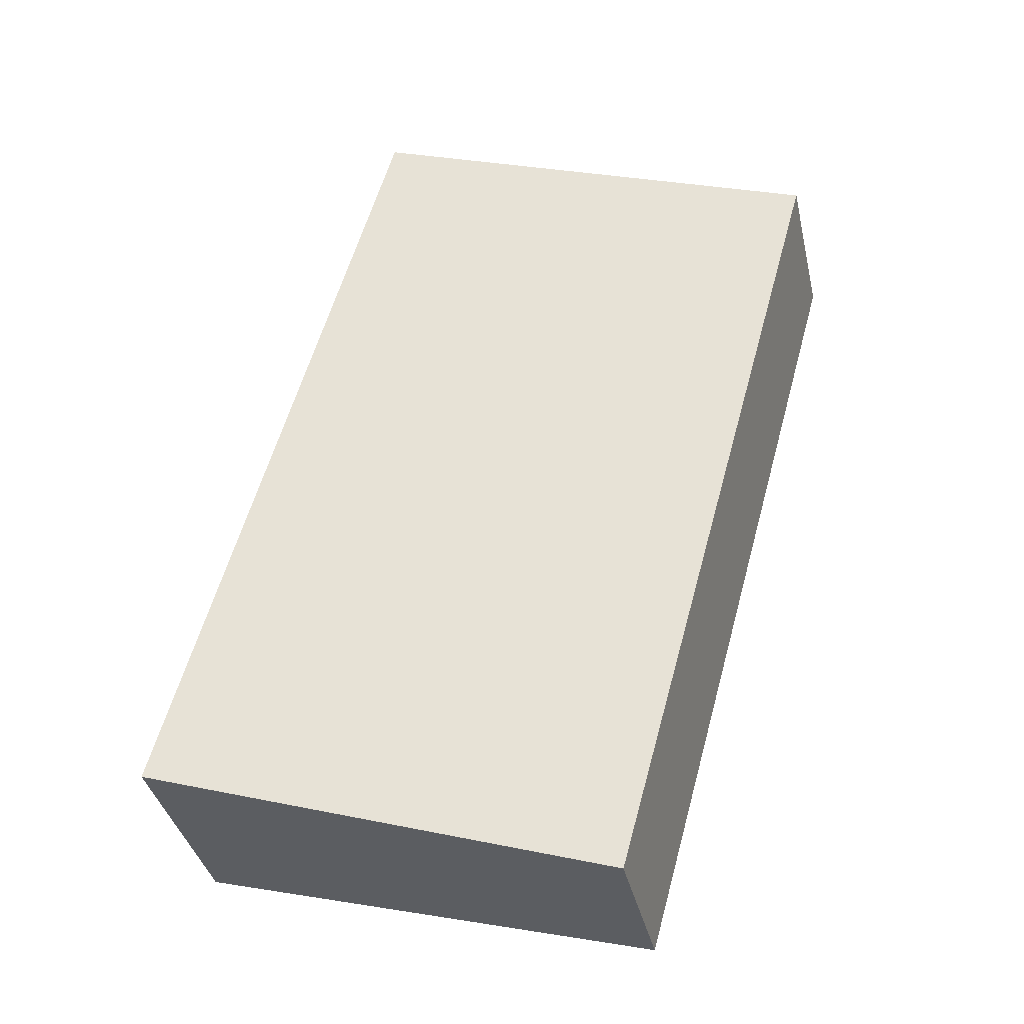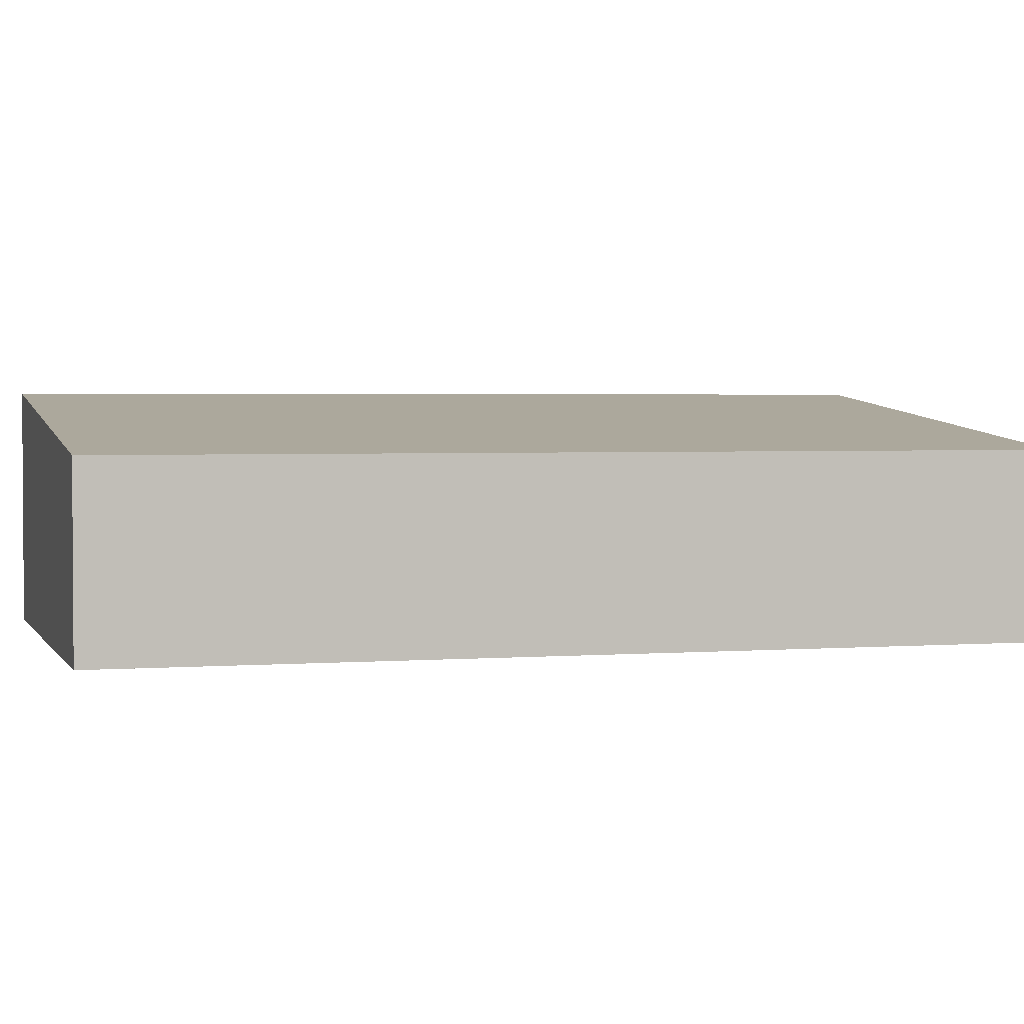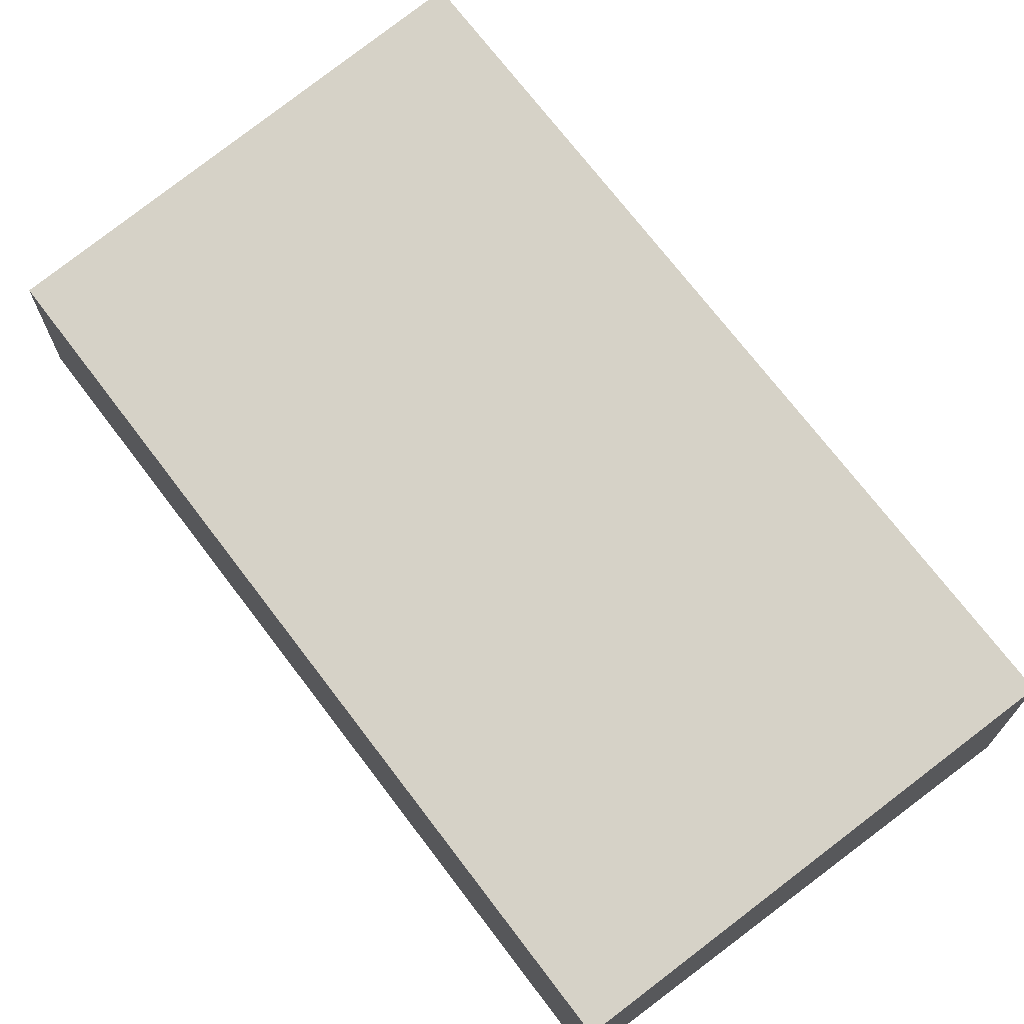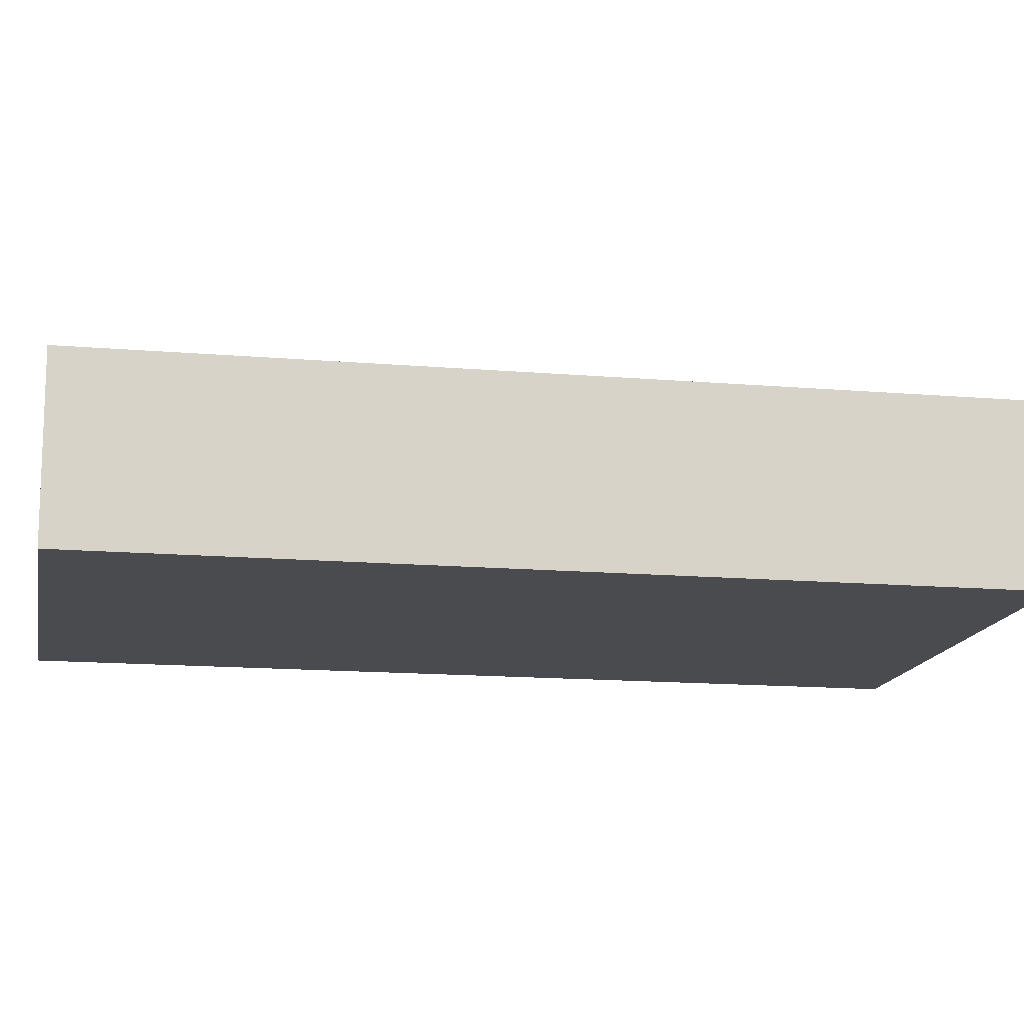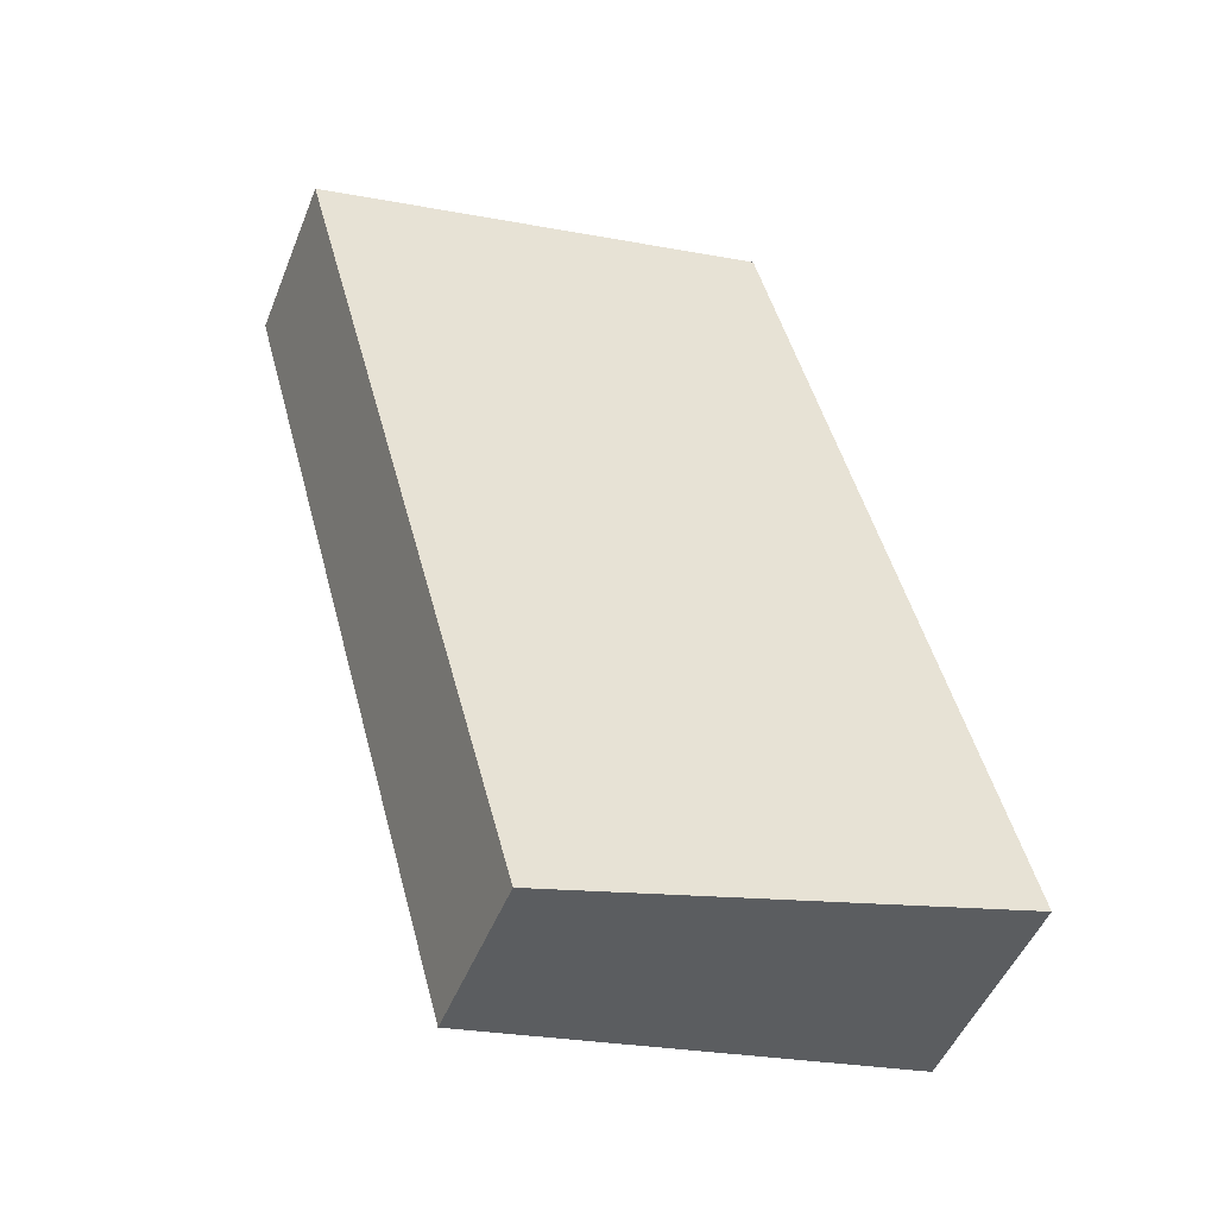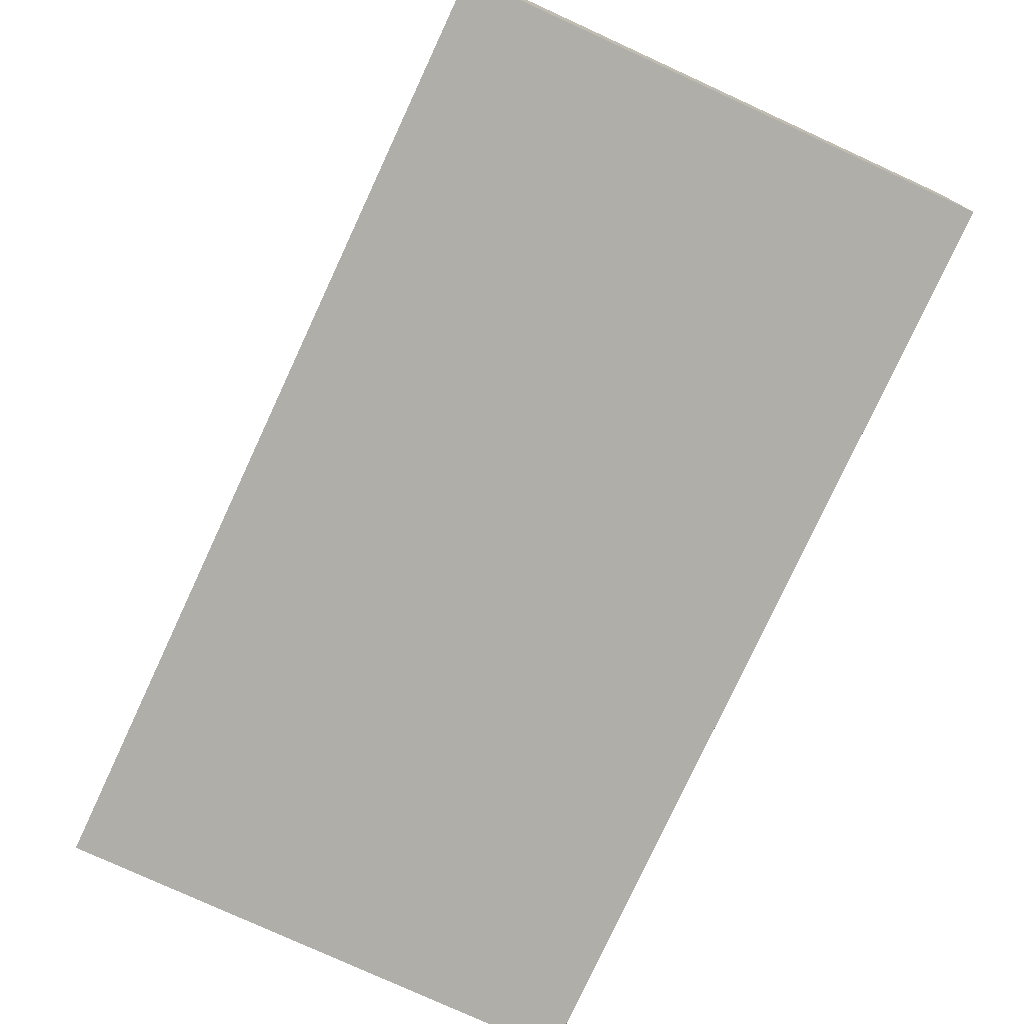
<metadata>
{"format":"obj","ext":"obj","renderer":"f3d","projection":"perspective","resolution":1024,"background":"white","views":[{"elev":-37.7,"azim":-167.3,"up":"+Z"},{"elev":2.5,"azim":-121.2,"up":"+Y"},{"elev":71.5,"azim":-52.4,"up":"+Y"},{"elev":-14.3,"azim":-115.9,"up":"+Y"},{"elev":-48.9,"azim":-21.3,"up":"+Z"},{"elev":-77.5,"azim":139.9,"up":"+Y"}]}
</metadata>
<code>
v  0.0001033 4.857 -0.0001537
v  19.6 6.291 -19.93
v  6.438 4.857 -23.58
v  13.17 6.291 3.647
v  19.6 1.221e-15 -19.93
v  13.17 -2.233e-16 3.647
v  0 0 0
v  6.438 1.444e-15 -23.58
g defaultobject
f 1 2 3
f 2 1 4
f 1 2 3
f 2 1 4
f 5 4 6
f 4 5 2
f 6 1 7
f 1 6 4
f 1 8 7
f 8 1 3
f 3 5 8
f 5 3 2
f 5 4 6
f 4 5 2
f 6 1 7
f 1 6 4
f 1 8 7
f 8 1 3
f 3 5 8
f 5 3 2
f 7 5 6
f 5 7 8
f 7 5 6
f 5 7 8

</code>
